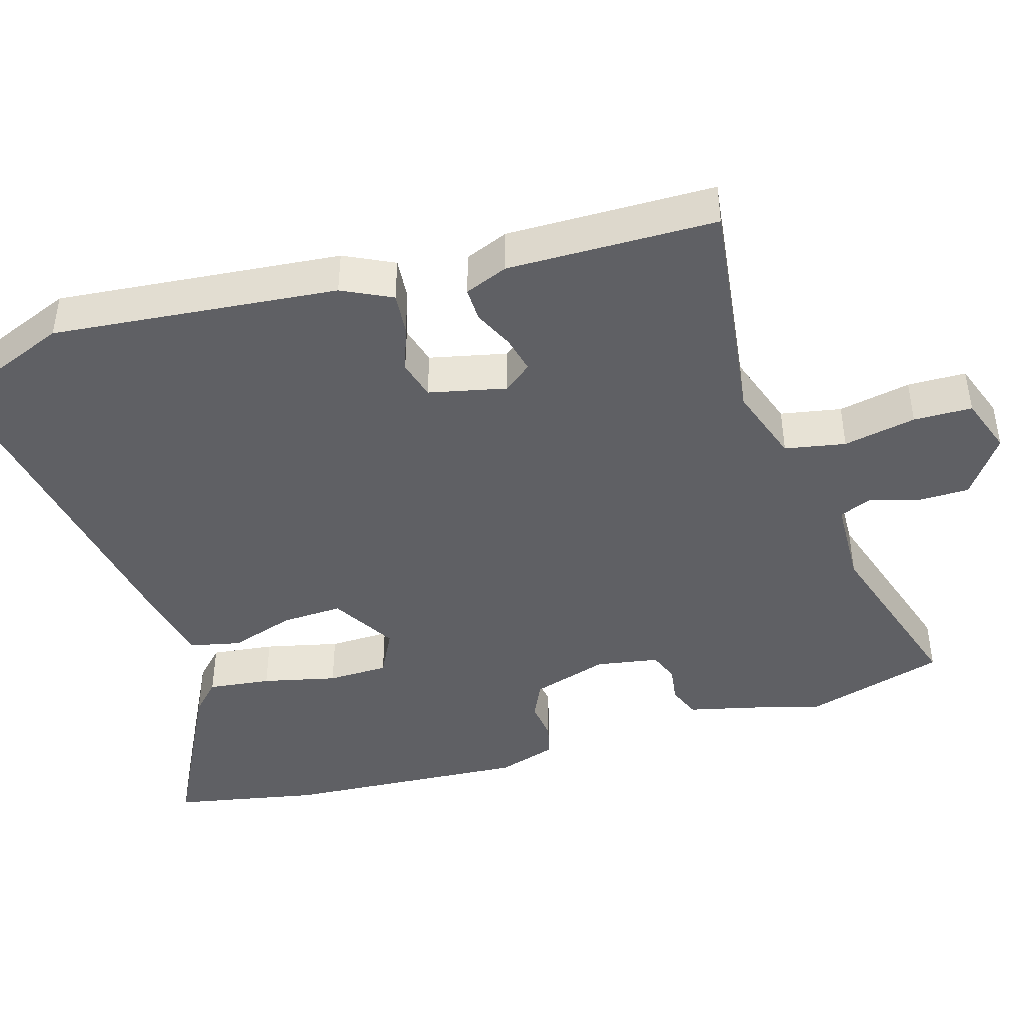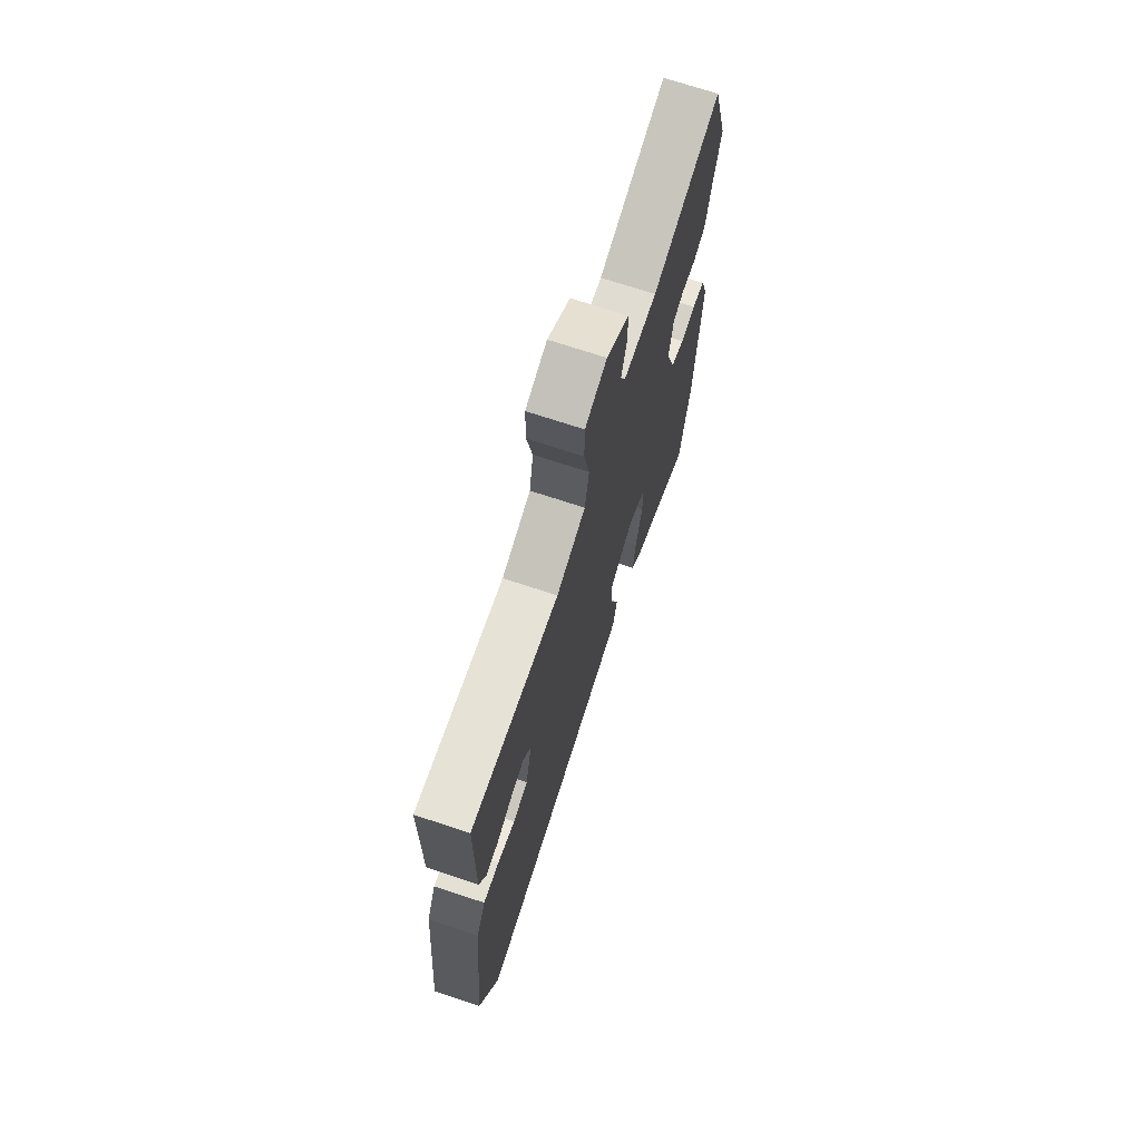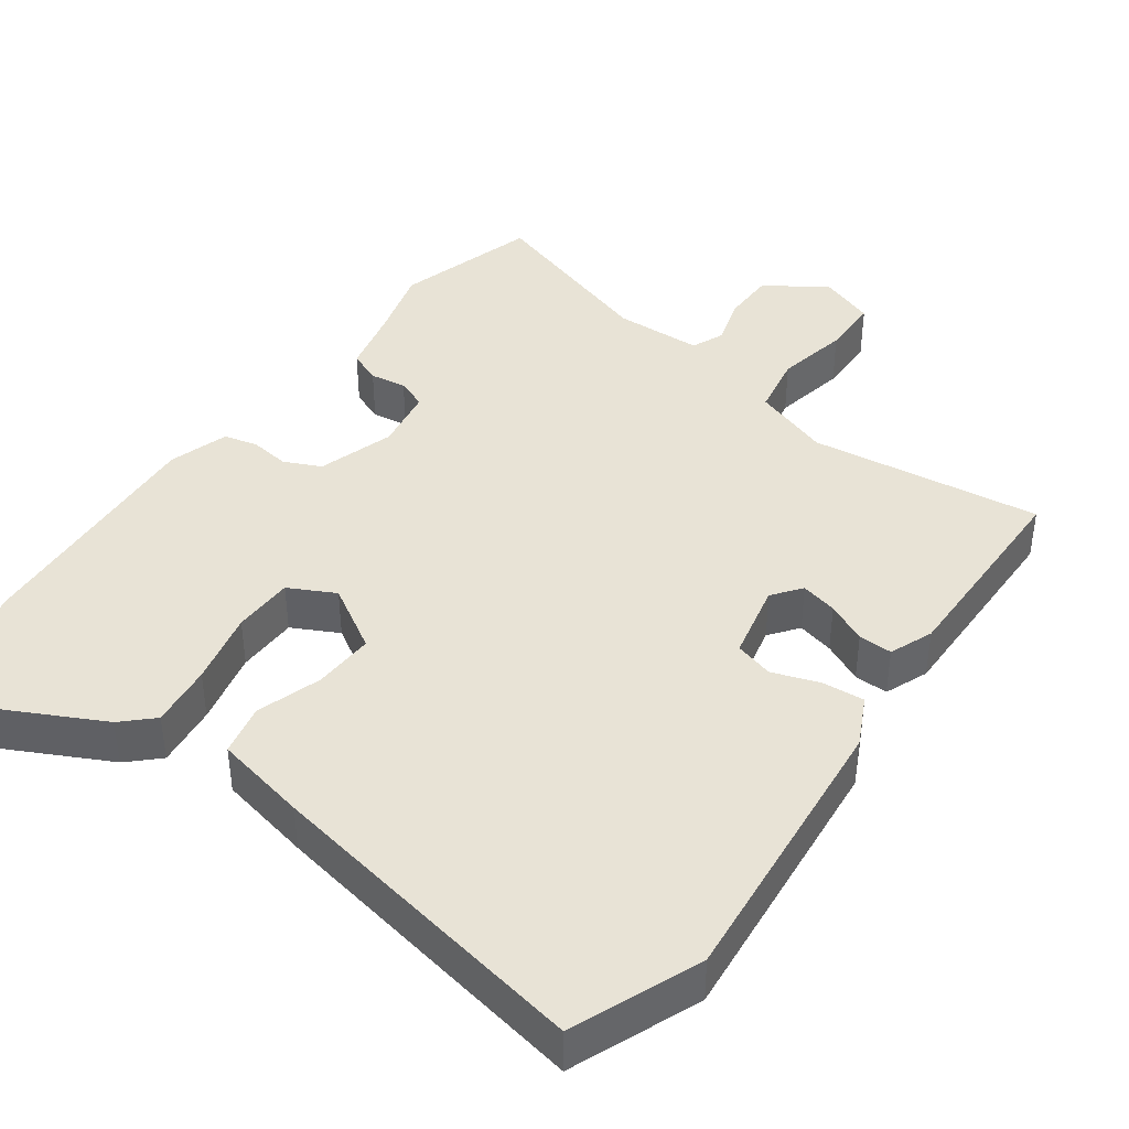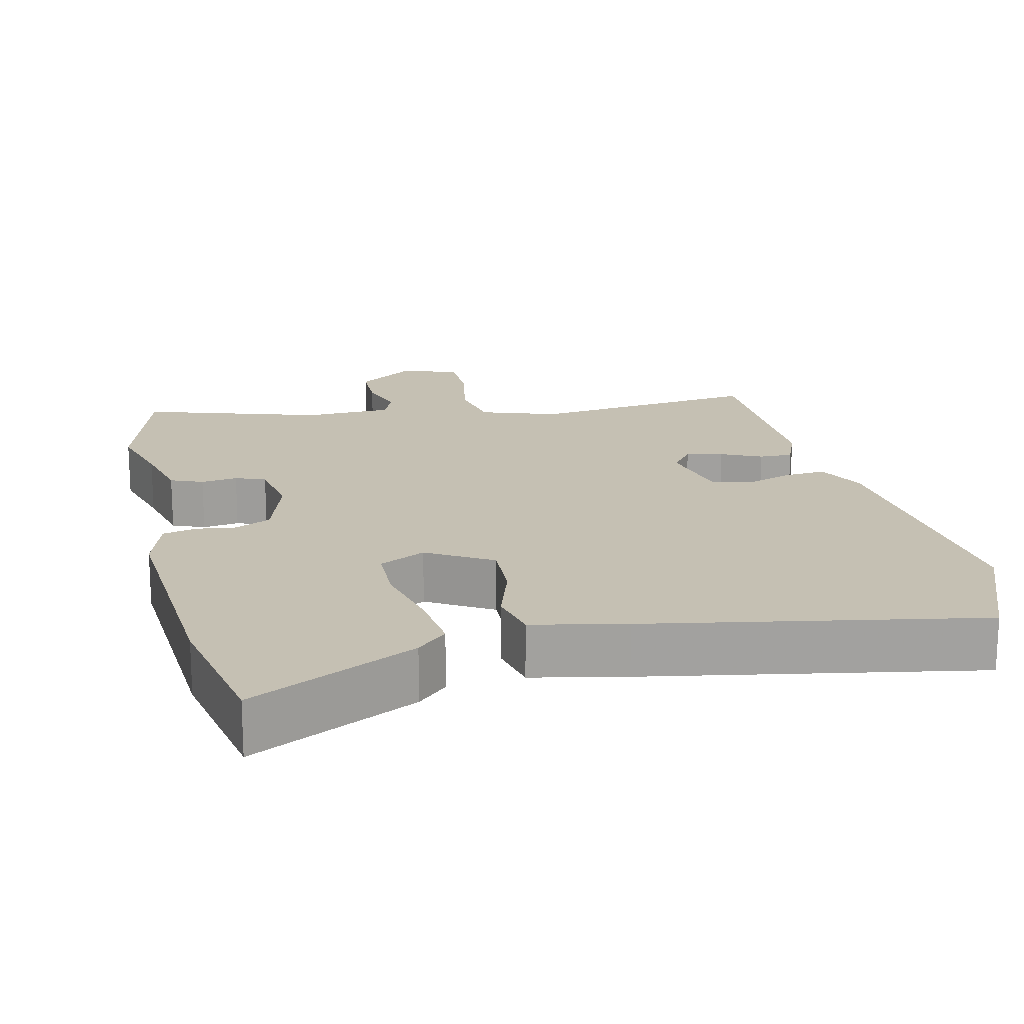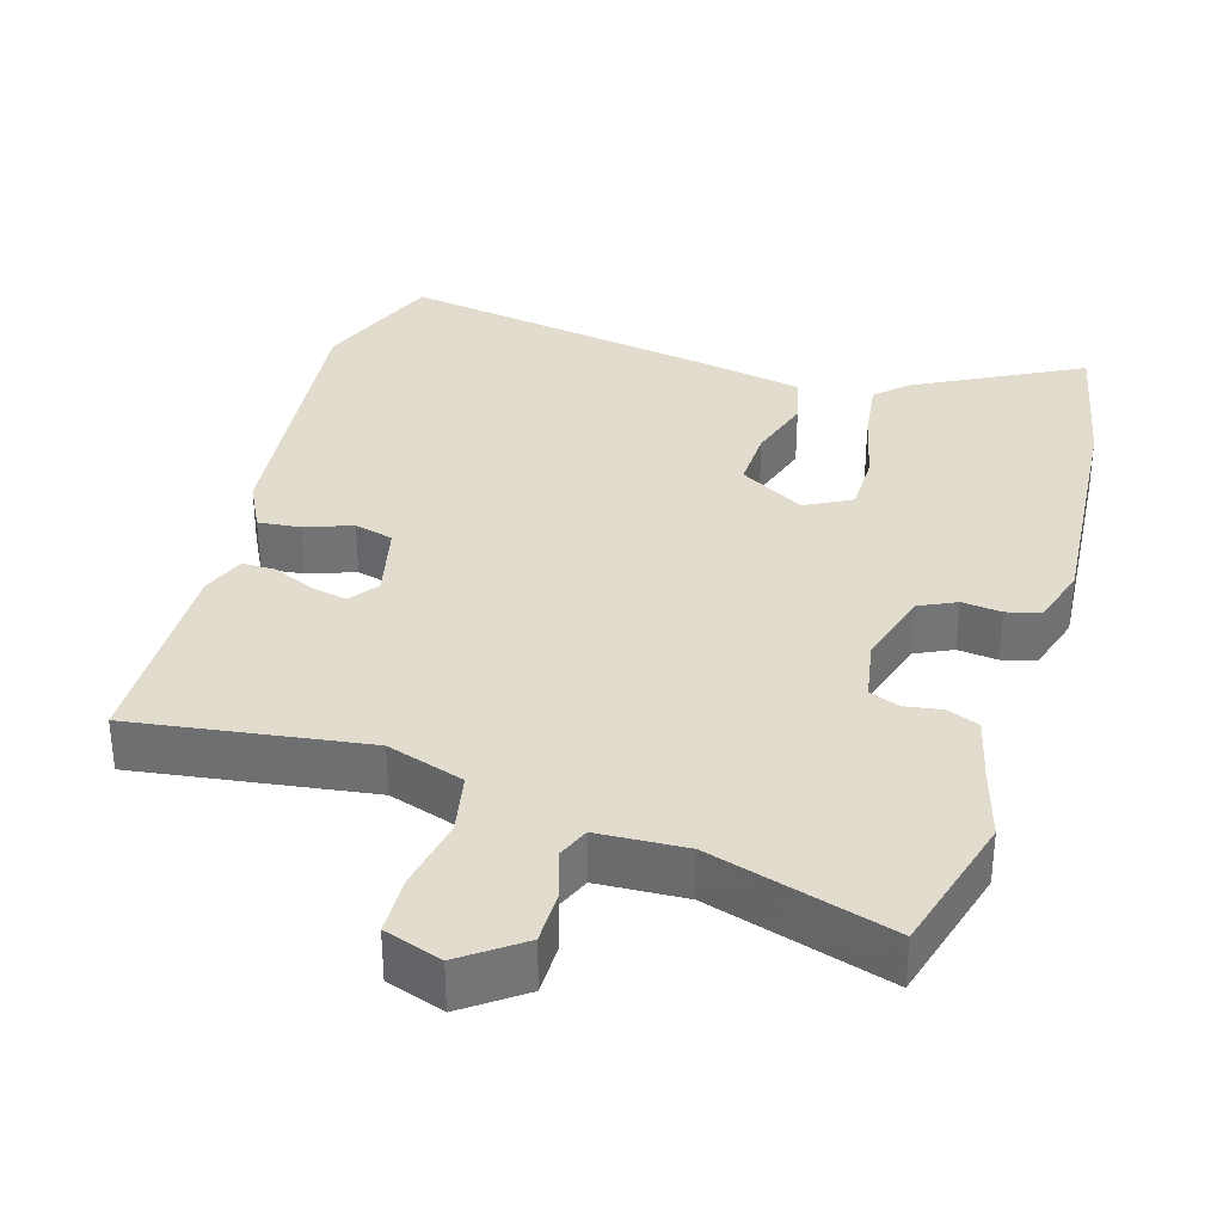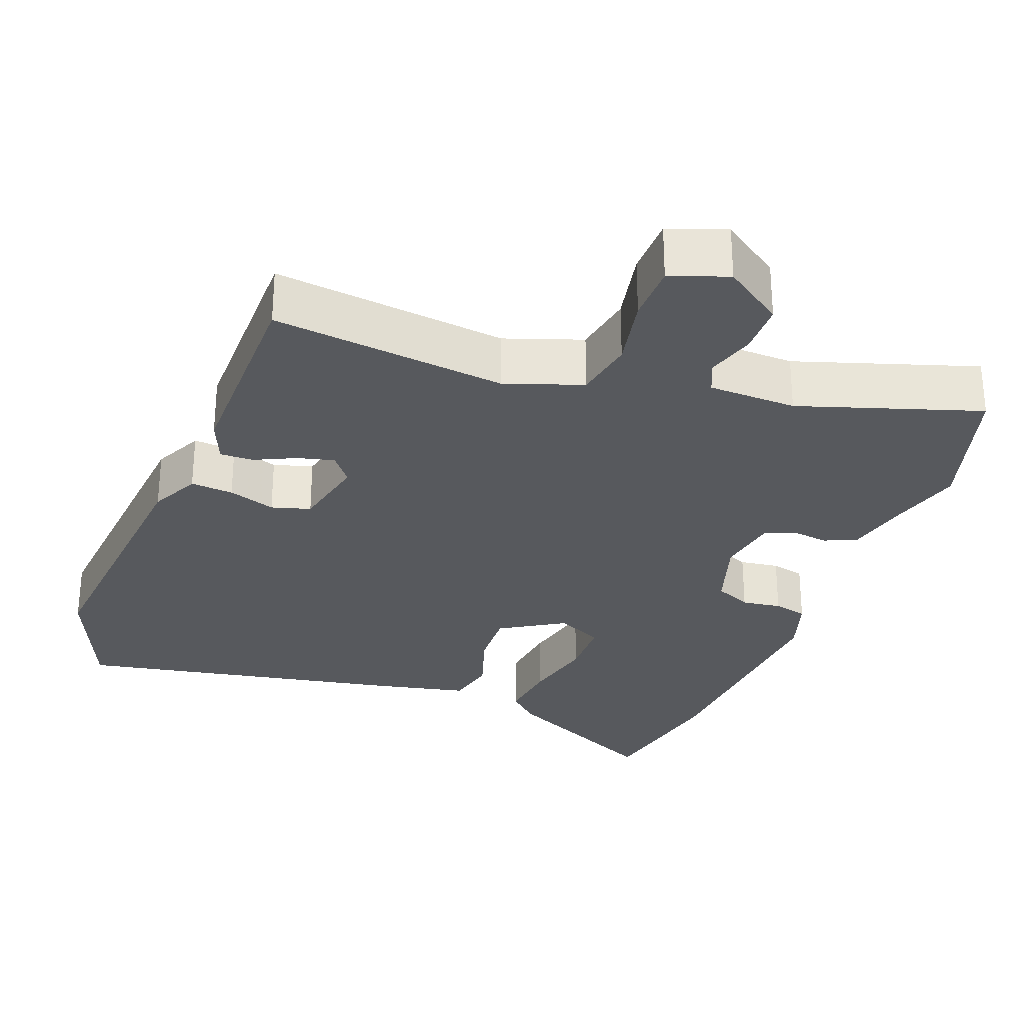
<metadata>
{"format":"obj","ext":"obj","renderer":"f3d","projection":"perspective","resolution":1024,"background":"white","views":[{"elev":-43.6,"azim":-73.6,"up":"+Y"},{"elev":71.3,"azim":-71.7,"up":"+Z"},{"elev":41.4,"azim":-144.3,"up":"+Y"},{"elev":18.1,"azim":166.8,"up":"+Y"},{"elev":34.1,"azim":15.8,"up":"+Y"},{"elev":-29.0,"azim":-20.5,"up":"+Y"}]}
</metadata>
<code>
v -0.477 0.07 0.494
v -0.159 0.07 0.454
v -0.054 0.07 0.49
v -0.039 0.07 0.573
v -0.059 0.07 0.672
v -0.058 0.07 0.752
v 0.02 0.07 0.78
v 0.101 0.07 0.723
v 0.102 0.07 0.652
v 0.082 0.07 0.585
v 0.101 0.07 0.541
v 0.221 0.07 0.537
v 0.466 0.07 0.615
v 0.523 0.07 0.422
v 0.496 0.07 0.324
v 0.475 0.07 0.234
v 0.431 0.07 0.216
v 0.381 0.07 0.223
v 0.34 0.07 0.207
v 0.326 0.07 0.121
v 0.359 0.07 0.017
v 0.409 0.07 -0.006
v 0.463 0.07 0.001
v 0.509 0.07 -0.01
v 0.535 0.07 -0.091
v 0.514 0.07 -0.425
v 0.476 0.07 -0.624
v 0.25 0.07 -0.51
v 0.209 0.07 -0.471
v 0.219 0.07 -0.385
v 0.242 0.07 -0.284
v 0.24 0.07 -0.201
v 0.177 0.07 -0.169
v 0.089 0.07 -0.222
v 0.093 0.07 -0.305
v 0.122 0.07 -0.394
v 0.107 0.07 -0.464
v -0.02 0.07 -0.491
v -0.47 0.07 -0.574
v -0.541 0.07 -0.4
v -0.505 0.07 -0.011
v -0.472 0.07 0.057
v -0.414 0.07 0.052
v -0.35 0.07 0.03
v -0.297 0.07 0.045
v -0.274 0.07 0.15
v -0.304 0.07 0.189
v -0.354 0.07 0.177
v -0.409 0.07 0.151
v -0.455 0.07 0.15
v -0.479 0.07 0.209
v -0.477 0 0.494
v -0.159 0 0.454
v -0.054 0 0.49
v -0.039 0 0.573
v -0.059 0 0.672
v -0.058 0 0.752
v 0.02 0 0.78
v 0.101 0 0.723
v 0.102 0 0.652
v 0.082 0 0.585
v 0.101 0 0.541
v 0.221 0 0.537
v 0.466 0 0.615
v 0.523 0 0.422
v 0.496 0 0.324
v 0.475 0 0.234
v 0.431 0 0.216
v 0.381 0 0.223
v 0.34 0 0.207
v 0.326 0 0.121
v 0.359 0 0.017
v 0.409 0 -0.006
v 0.463 0 0.001
v 0.509 0 -0.01
v 0.535 0 -0.091
v 0.514 0 -0.425
v 0.476 0 -0.624
v 0.25 0 -0.51
v 0.209 0 -0.471
v 0.219 0 -0.385
v 0.242 0 -0.284
v 0.24 0 -0.201
v 0.177 0 -0.169
v 0.089 0 -0.222
v 0.093 0 -0.305
v 0.122 0 -0.394
v 0.107 0 -0.464
v -0.02 0 -0.491
v -0.47 0 -0.574
v -0.541 0 -0.4
v -0.505 0 -0.011
v -0.472 0 0.057
v -0.414 0 0.052
v -0.35 0 0.03
v -0.297 0 0.045
v -0.274 0 0.15
v -0.304 0 0.189
v -0.354 0 0.177
v -0.409 0 0.151
v -0.455 0 0.15
v -0.479 0 0.209
f 51 1 2
f 50 51 2
f 49 50 2
f 48 49 2
f 47 48 2 3
f 46 47 3
f 45 46 3
f 42 43 44
f 41 42 44
f 40 41 44
f 39 40 44
f 38 39 44
f 37 38 44
f 36 37 44
f 35 36 44
f 34 35 44 45
f 33 34 45 3
f 29 30 31
f 28 29 31
f 27 28 31
f 26 27 31
f 25 26 31
f 24 25 31
f 23 24 31
f 22 23 31
f 21 22 31 32
f 33 3 4
f 32 33 4
f 21 32 4
f 20 21 4
f 15 16 17 18
f 15 18 19
f 14 15 19
f 13 14 19
f 12 13 19
f 11 12 19 20
f 8 9 10
f 7 8 10
f 6 7 10
f 5 6 10
f 4 5 10
f 4 10 11
f 4 11 20
f 53 52 102
f 53 102 101
f 53 101 100
f 53 100 99
f 54 53 99 98
f 54 98 97
f 54 97 96
f 95 94 93
f 95 93 92
f 95 92 91
f 95 91 90
f 95 90 89
f 95 89 88
f 95 88 87
f 95 87 86
f 96 95 86 85
f 54 96 85 84
f 82 81 80
f 82 80 79
f 82 79 78
f 82 78 77
f 82 77 76
f 82 76 75
f 82 75 74
f 82 74 73
f 83 82 73 72
f 55 54 84
f 55 84 83
f 55 83 72
f 55 72 71
f 69 68 67 66
f 70 69 66
f 70 66 65
f 70 65 64
f 70 64 63
f 71 70 63 62
f 61 60 59
f 61 59 58
f 61 58 57
f 61 57 56
f 61 56 55
f 62 61 55
f 71 62 55
f 1 52 53 2
f 2 53 54 3
f 3 54 55 4
f 4 55 56 5
f 5 56 57 6
f 6 57 58 7
f 7 58 59 8
f 8 59 60 9
f 9 60 61 10
f 10 61 62 11
f 11 62 63 12
f 12 63 64 13
f 13 64 65 14
f 14 65 66 15
f 15 66 67 16
f 16 67 68 17
f 17 68 69 18
f 18 69 70 19
f 19 70 71 20
f 20 71 72 21
f 21 72 73 22
f 22 73 74 23
f 23 74 75 24
f 24 75 76 25
f 25 76 77 26
f 26 77 78 27
f 27 78 79 28
f 28 79 80 29
f 29 80 81 30
f 30 81 82 31
f 31 82 83 32
f 32 83 84 33
f 33 84 85 34
f 34 85 86 35
f 35 86 87 36
f 36 87 88 37
f 37 88 89 38
f 38 89 90 39
f 39 90 91 40
f 40 91 92 41
f 41 92 93 42
f 42 93 94 43
f 43 94 95 44
f 44 95 96 45
f 45 96 97 46
f 46 97 98 47
f 47 98 99 48
f 48 99 100 49
f 49 100 101 50
f 50 101 102 51
f 51 102 52 1

</code>
